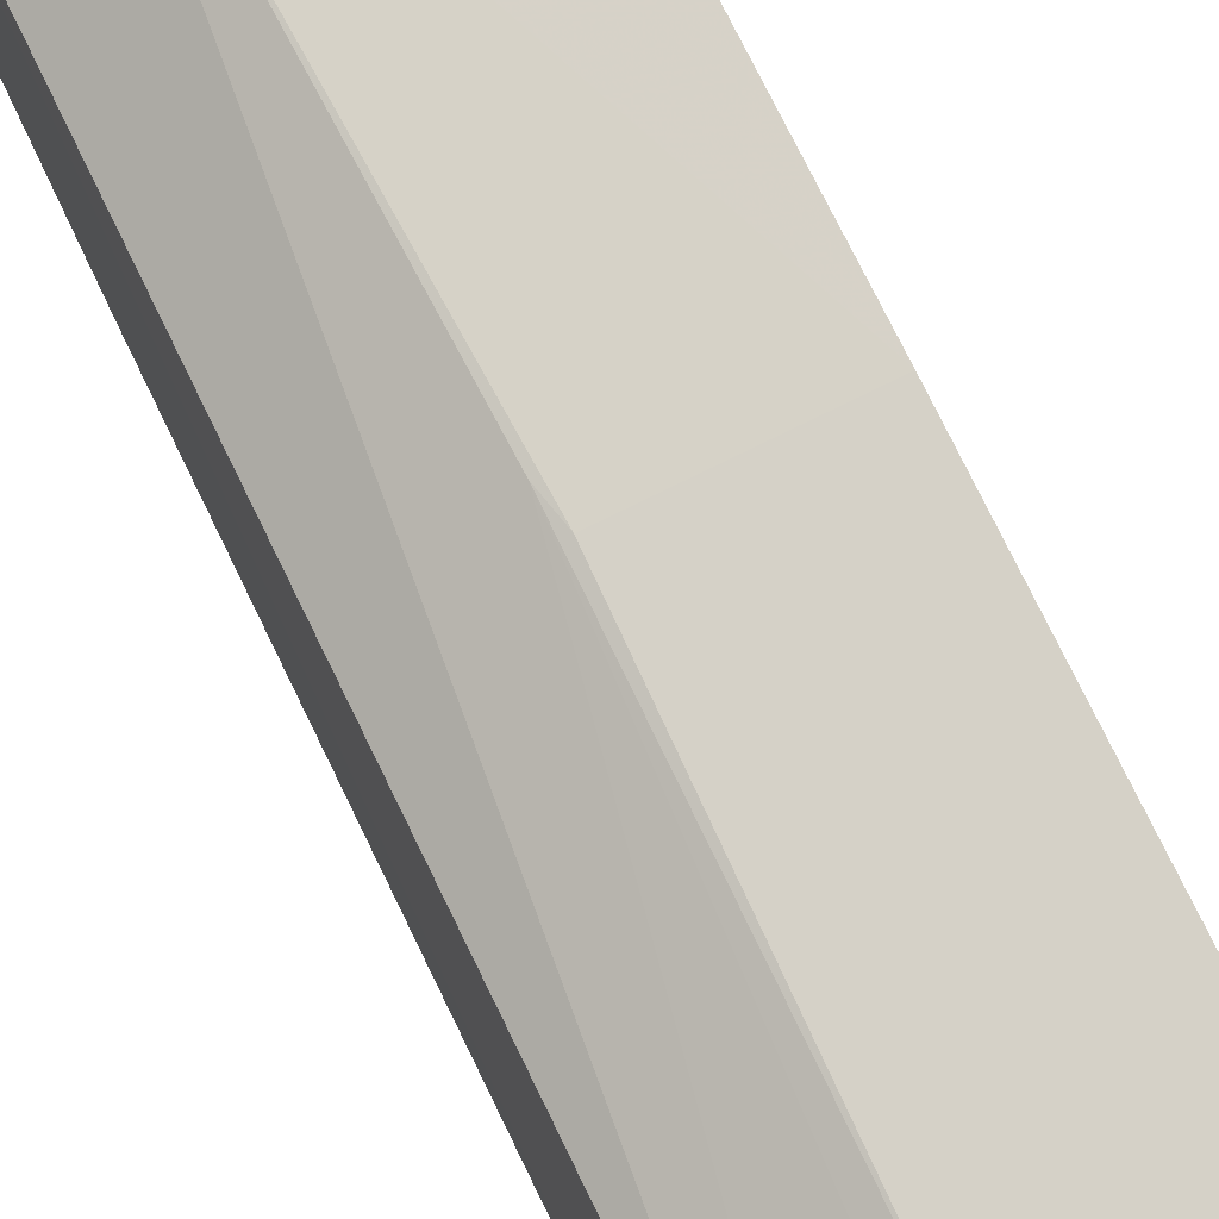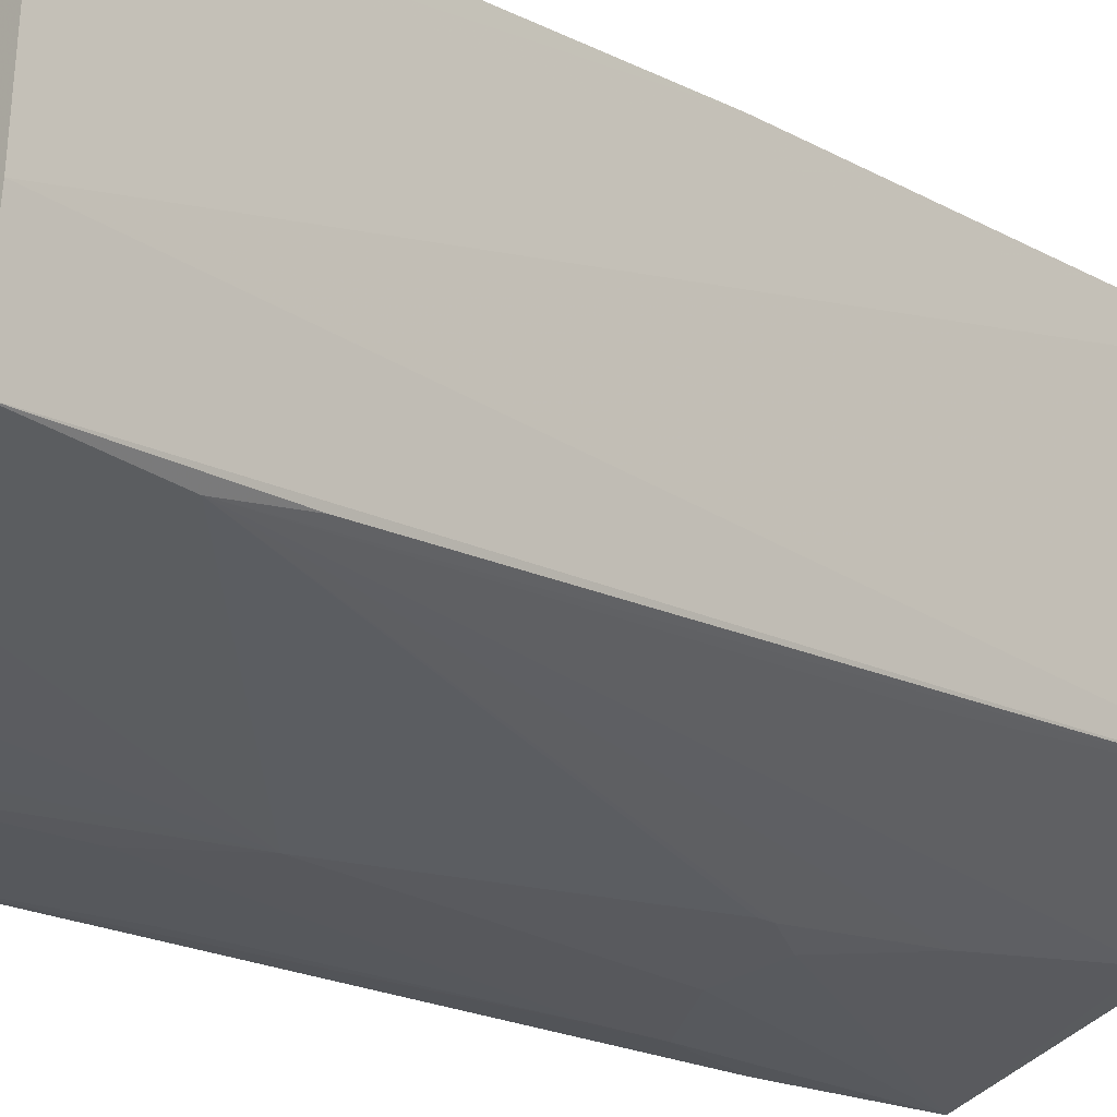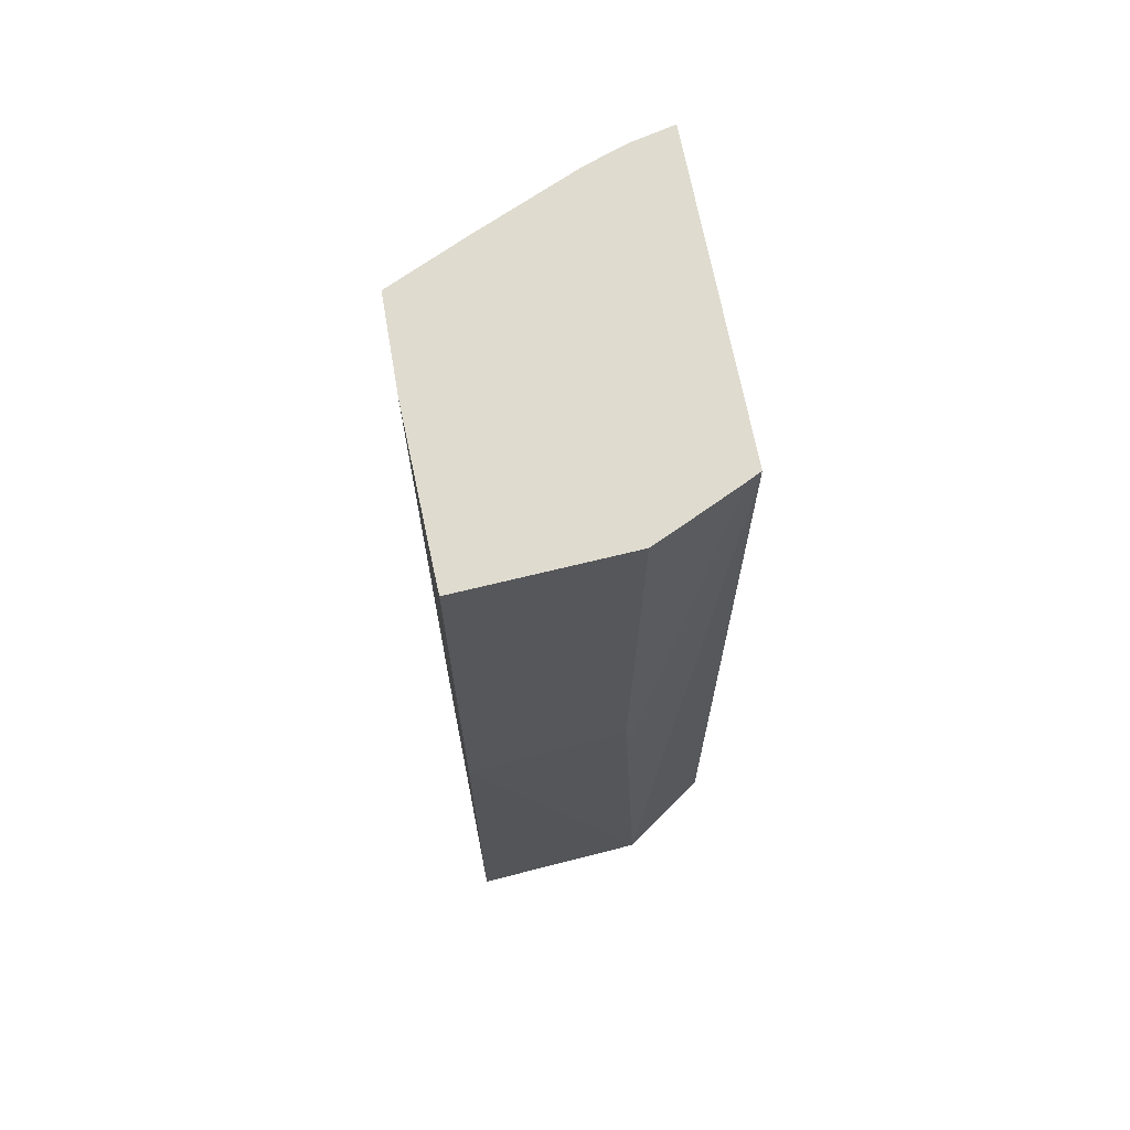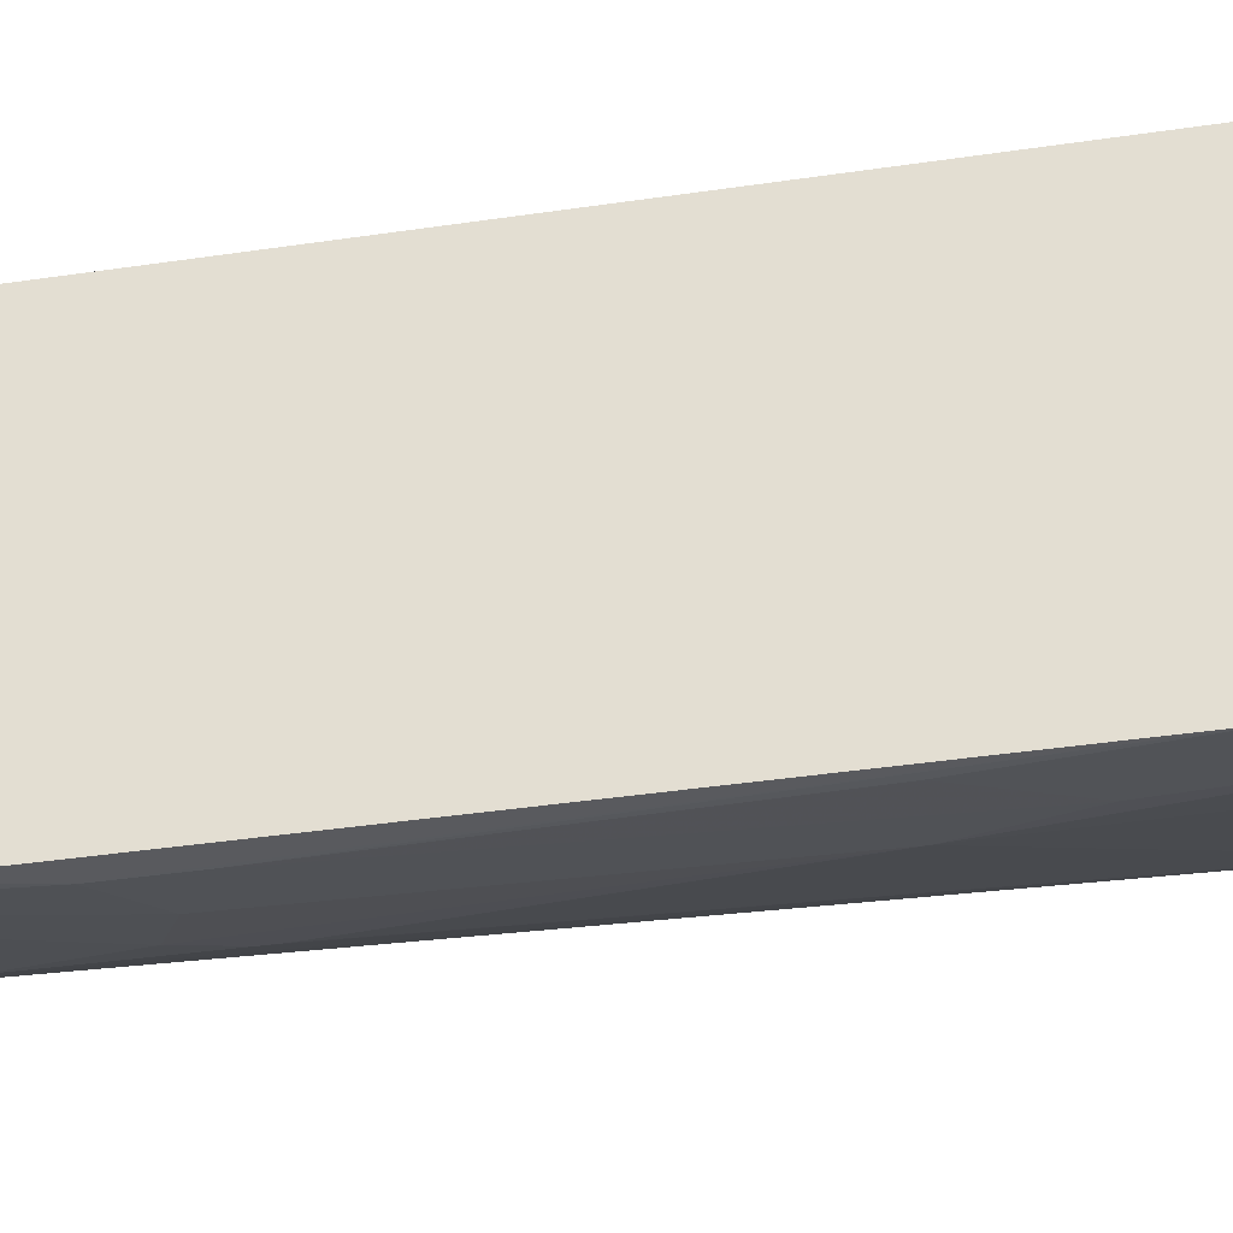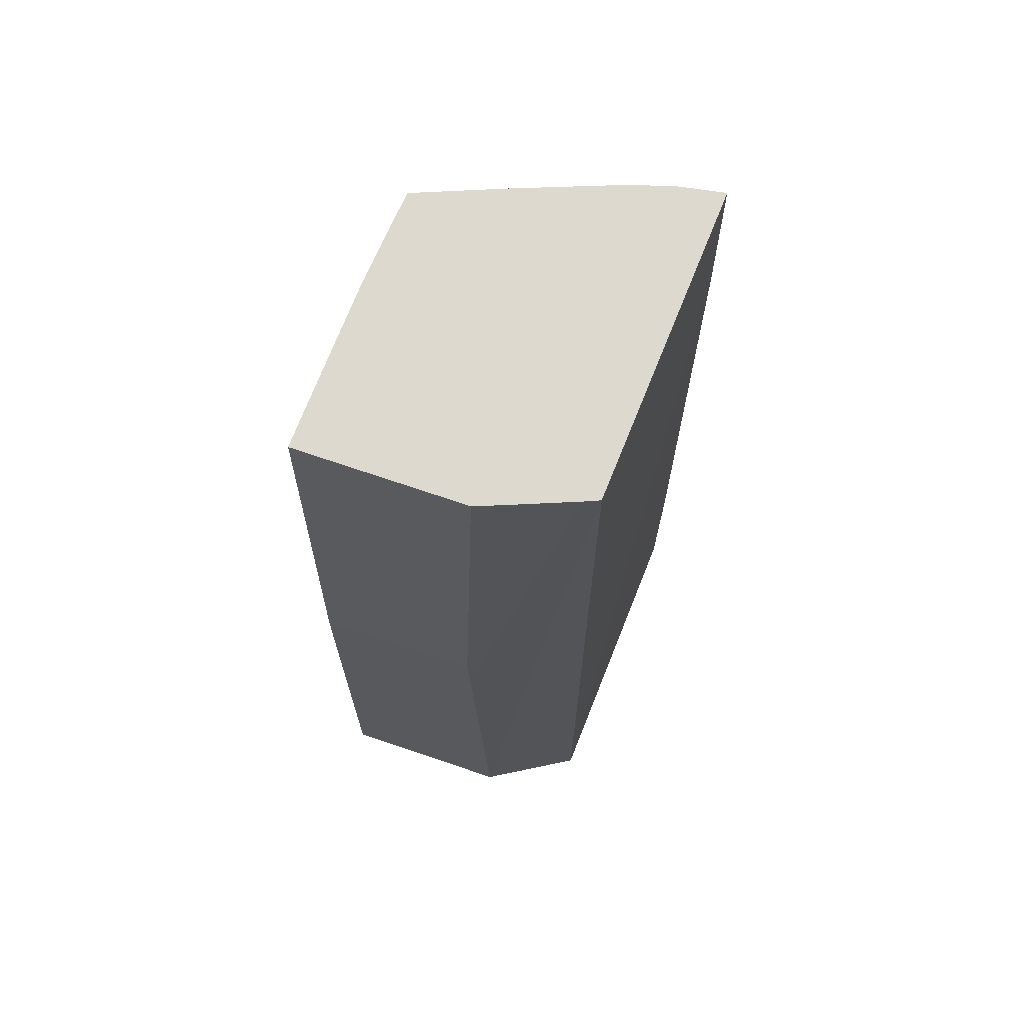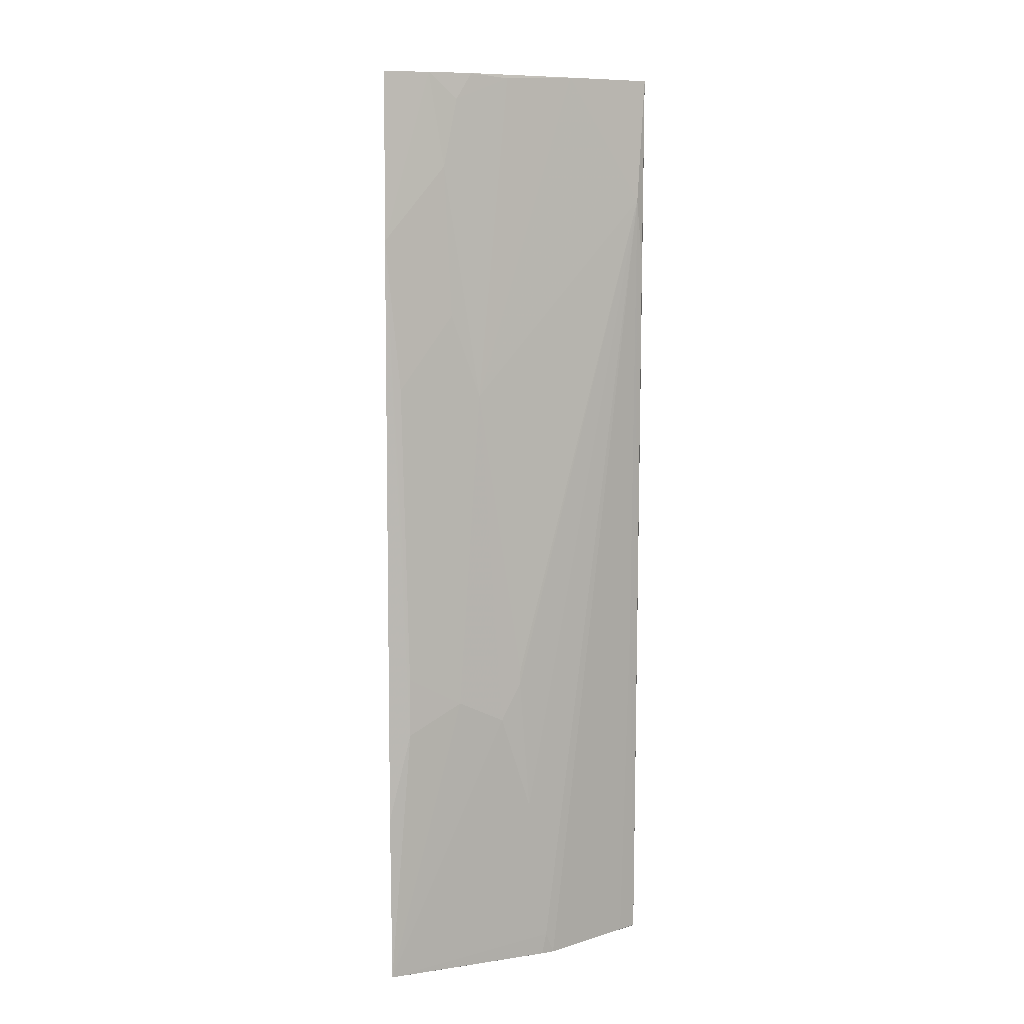
<metadata>
{"format":"obj","ext":"obj","renderer":"f3d","projection":"perspective","resolution":1024,"background":"white","views":[{"elev":75.4,"azim":-26.0,"up":"+Y"},{"elev":-19.6,"azim":44.3,"up":"+Y"},{"elev":68.2,"azim":167.8,"up":"+Z"},{"elev":-36.9,"azim":-78.8,"up":"+Y"},{"elev":68.2,"azim":-159.0,"up":"+Z"},{"elev":7.6,"azim":-3.5,"up":"+Z"}]}
</metadata>
<code>
v 0.04632 -0.04007 0.2026
v 0.04602 -0.06099 0.2037
v 0.04599 -0.0589 0.1304
v 0.02493 -0.04414 0.1304
v 0.02462 -0.06935 0.2035
v 0.04632 -0.0389 0.1304
v 0.02504 -0.04423 0.2022
v 0.03383 -0.06736 0.1515
v 0.04003 -0.06339 0.1304
v 0.04634 -0.05352 0.2033
v 0.02458 -0.06987 0.1905
v 0.03217 -0.03945 0.1304
v 0.02463 -0.06956 0.1304
v 0.04542 -0.06154 0.194
v 0.04634 -0.04243 0.2028
v 0.03026 -0.06796 0.2016
v 0.03314 -0.04063 0.2023
v 0.04632 -0.0389 0.1678
v 0.0377 -0.0651 0.1322
v 0.02455 -0.06986 0.1439
v 0.04527 -0.06039 0.1573
v 0.04593 -0.06096 0.1888
v 0.03144 -0.0674 0.2036
v 0.02924 -0.06854 0.1963
v 0.0333 -0.03962 0.1654
v 0.03737 -0.06512 0.1304
v 0.03616 -0.06622 0.1439
v 0.03834 -0.06463 0.1304
v 0.02625 -0.06971 0.1509
v 0.04469 -0.05989 0.1305
v 0.02808 -0.06857 0.2036
v 0.03959 -0.06388 0.2037
v 0.032 -0.06796 0.1782
v 0.02622 -0.04367 0.2022
v 0.03382 -0.03952 0.1677
v 0.03538 -0.0668 0.1555
v 0.02915 -0.06797 0.1304
v 0.03034 -0.06855 0.1532
v 0.03434 -0.06619 0.2033
v 0.02571 -0.06972 0.1788
v 0.03145 -0.04135 0.2023
v 0.03535 -0.06682 0.1544
v 0.02979 -0.06855 0.1847
v 0.02626 -0.0697 0.1555
f 9 6 3
f 9 4 6
f 10 2 3
f 10 3 6
f 11 7 4
f 11 5 7
f 12 6 4
f 12 4 7
f 15 10 6
f 15 1 10
f 18 6 12
f 18 15 6
f 18 1 15
f 18 17 1
f 20 11 4
f 20 4 13
f 21 14 9
f 21 3 14
f 22 14 3
f 22 3 2
f 22 2 14
f 26 19 13
f 27 8 13
f 27 13 19
f 27 19 14
f 28 9 14
f 28 14 19
f 28 19 26
f 28 4 9
f 29 20 13
f 29 11 20
f 30 21 9
f 30 9 3
f 30 3 21
f 31 16 23
f 31 24 16
f 31 5 11
f 31 11 24
f 31 23 2
f 32 14 2
f 32 2 23
f 33 14 32
f 33 16 24
f 34 31 2
f 34 7 5
f 34 5 31
f 34 25 12
f 34 12 7
f 35 18 12
f 35 12 25
f 35 25 17
f 35 17 18
f 36 33 8
f 36 14 33
f 37 28 26
f 37 26 13
f 37 13 4
f 37 4 28
f 38 29 13
f 38 13 8
f 38 8 33
f 39 33 32
f 39 32 23
f 39 23 16
f 39 16 33
f 41 17 25
f 41 25 34
f 41 34 2
f 41 2 10
f 41 10 1
f 41 1 17
f 42 36 8
f 42 8 27
f 42 27 14
f 42 14 36
f 43 33 24
f 43 24 11
f 43 11 40
f 44 40 11
f 44 11 29
f 44 43 40
f 44 29 38
f 44 38 33
f 44 33 43

</code>
